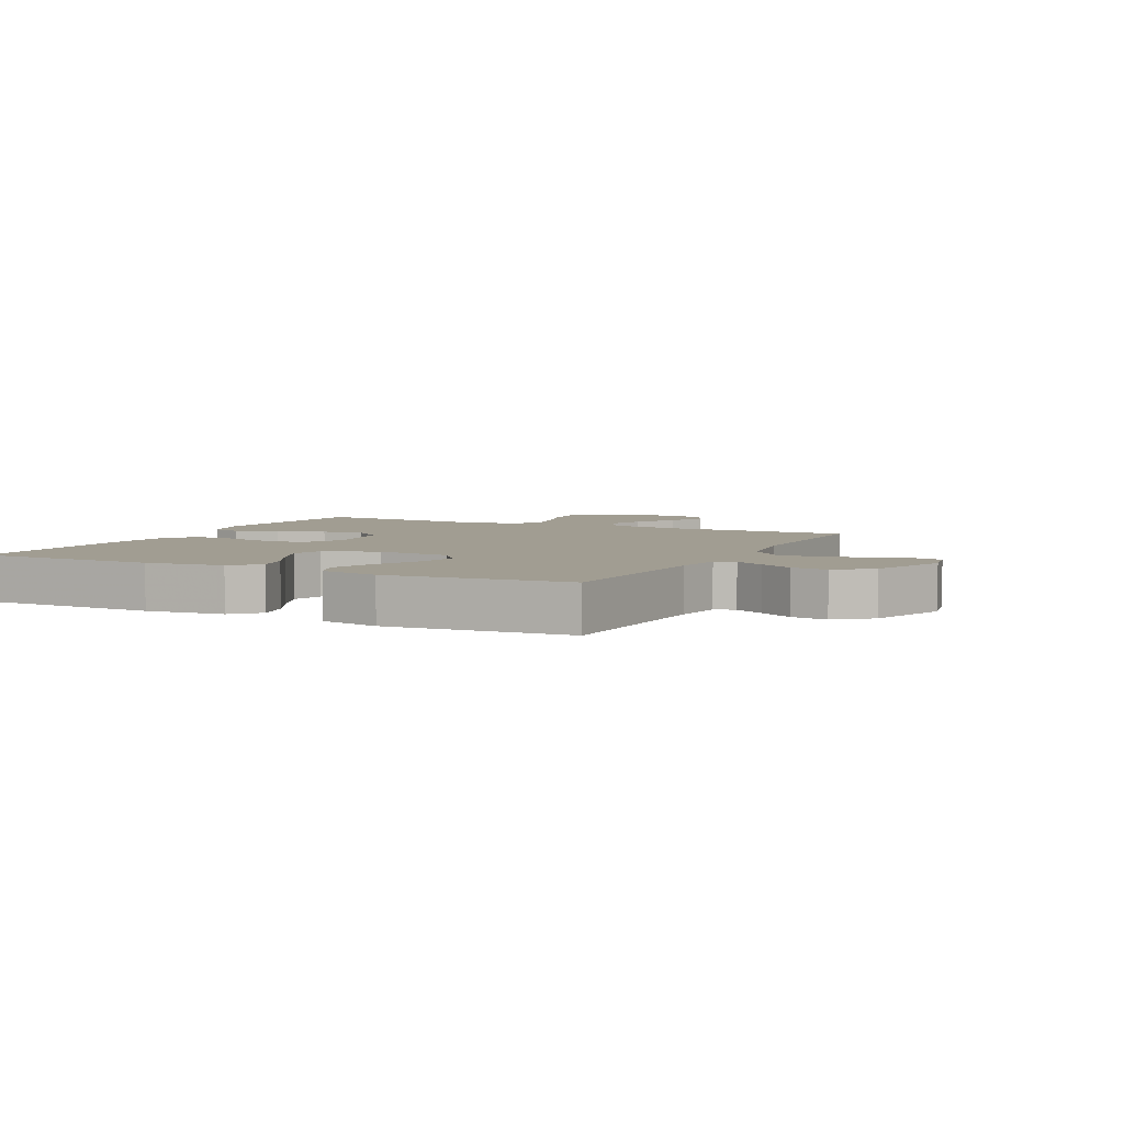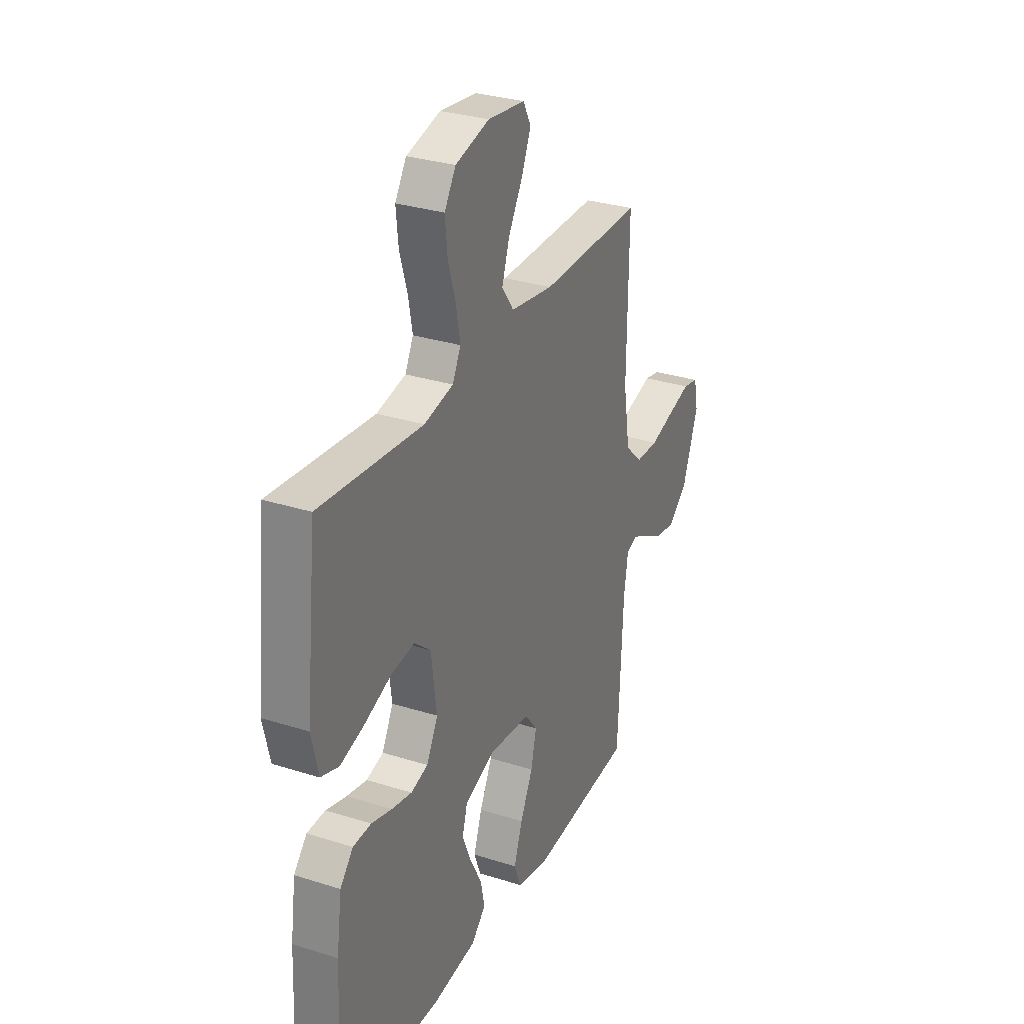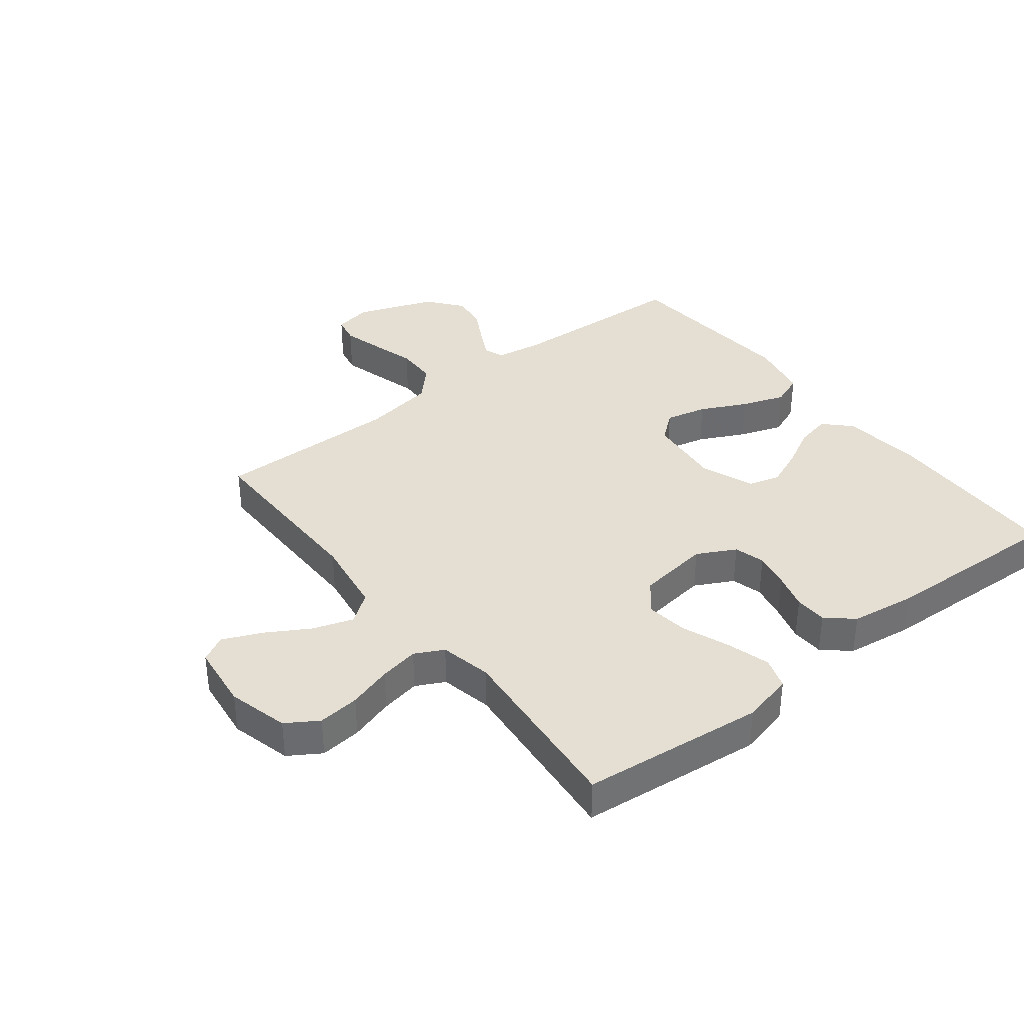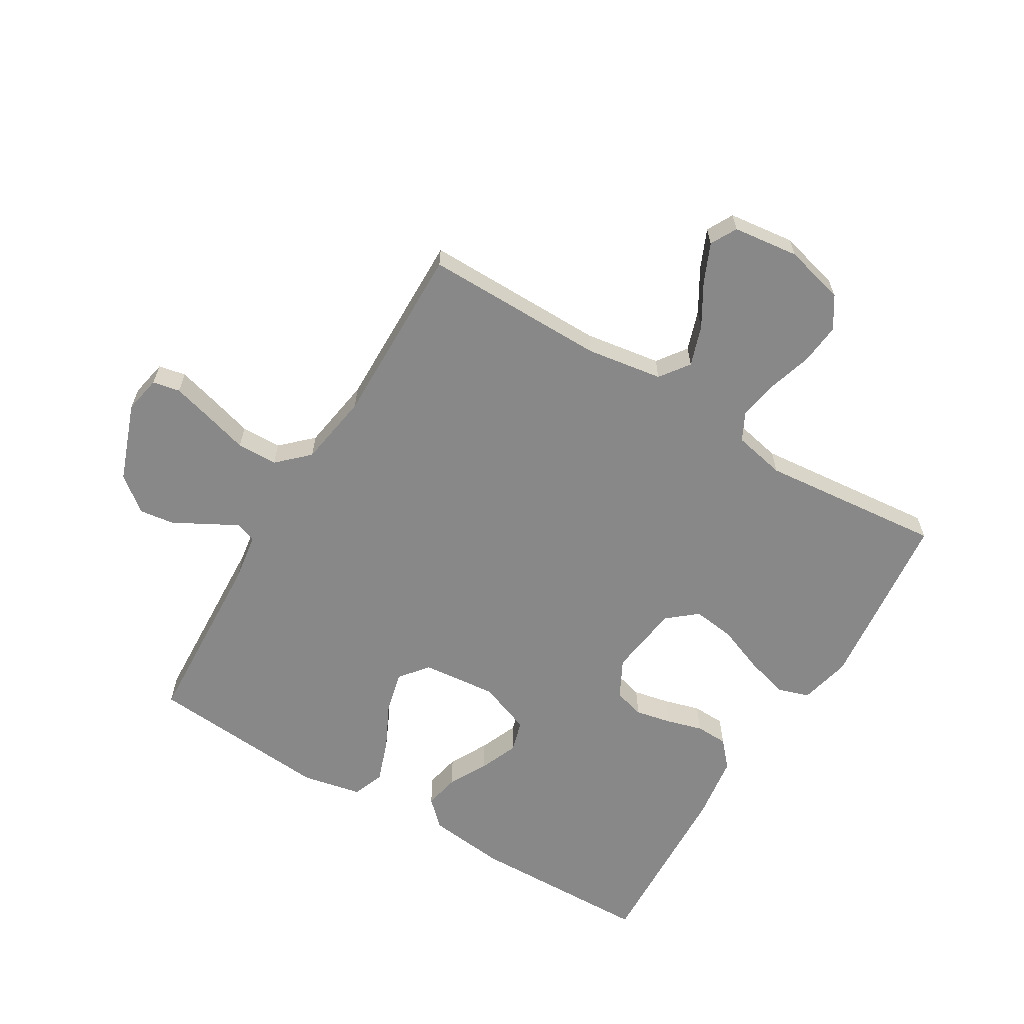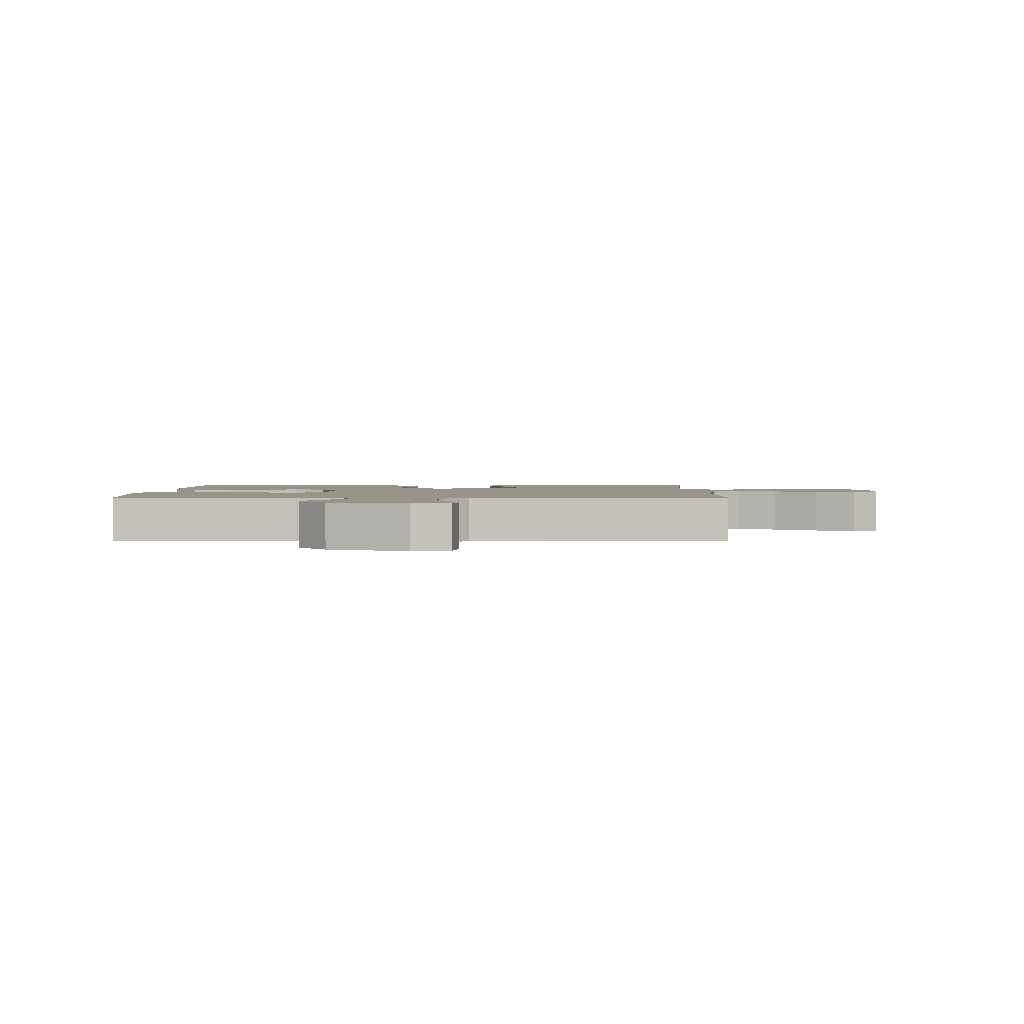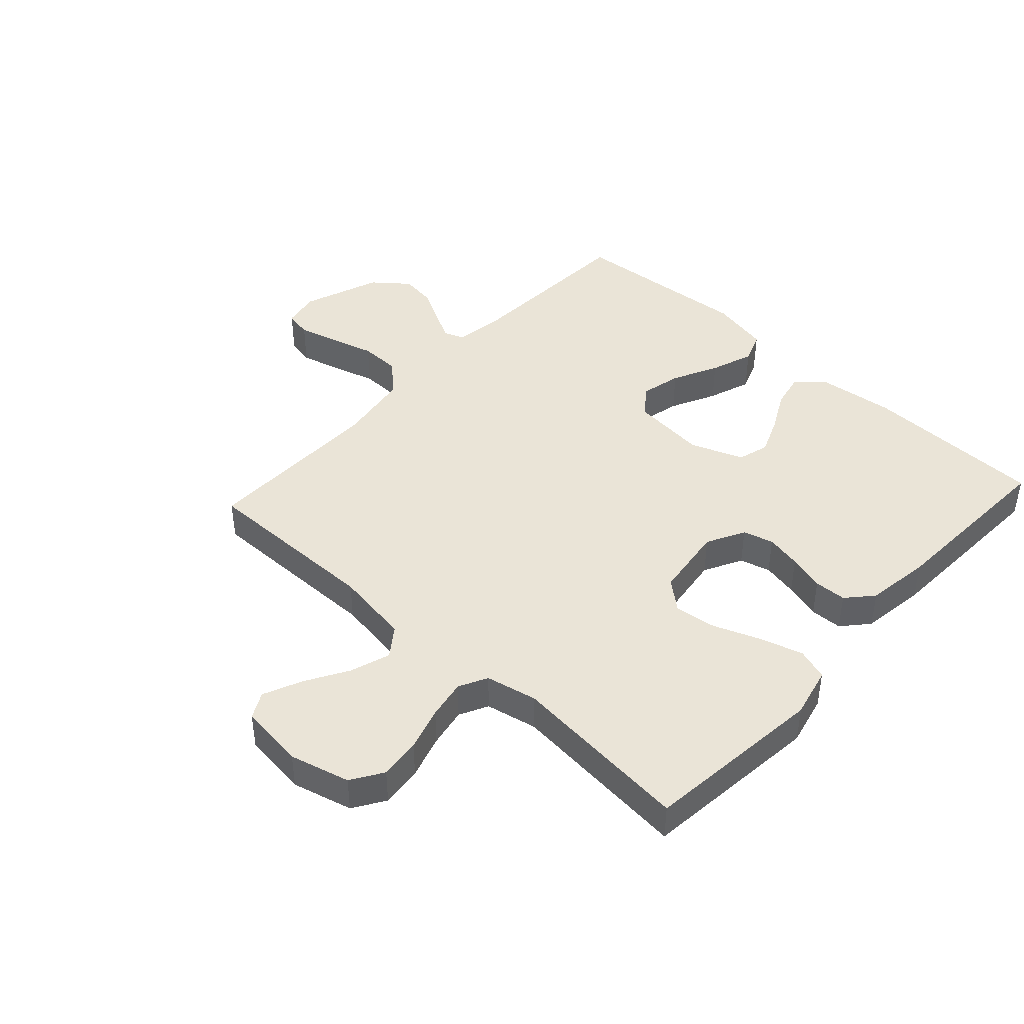
<metadata>
{"format":"obj","ext":"obj","renderer":"f3d","projection":"perspective","resolution":1024,"background":"white","views":[{"elev":4.8,"azim":-153.5,"up":"+Y"},{"elev":30.3,"azim":114.7,"up":"+Z"},{"elev":37.0,"azim":52.0,"up":"+Y"},{"elev":-62.8,"azim":-30.9,"up":"+Y"},{"elev":1.9,"azim":-89.8,"up":"+Y"},{"elev":43.6,"azim":42.6,"up":"+Y"}]}
</metadata>
<code>
v 0.5 0.07 -0.5
v 0.2 0.07 -0.506
v 0.072 0.07 -0.491
v 0.03 0.07 -0.45
v 0.042 0.07 -0.393
v 0.076 0.07 -0.329
v 0.102 0.07 -0.266
v 0.087 0.07 -0.214
v 0 0.07 -0.181
v -0.123 0.07 -0.193
v -0.16 0.07 -0.239
v -0.144 0.07 -0.307
v -0.107 0.07 -0.382
v -0.082 0.07 -0.453
v -0.102 0.07 -0.505
v -0.2 0.07 -0.525
v -0.5 0.07 -0.5
v -0.515 0.07 -0.2
v -0.527 0.07 -0.122
v -0.56 0.07 -0.11
v -0.608 0.07 -0.135
v -0.664 0.07 -0.166
v -0.723 0.07 -0.174
v -0.78 0.07 -0.128
v -0.827 0.07 0
v -0.815 0.07 0.061
v -0.77 0.07 0.07
v -0.705 0.07 0.052
v -0.632 0.07 0.031
v -0.565 0.07 0.032
v -0.515 0.07 0.08
v -0.496 0.07 0.2
v -0.5 0.07 0.5
v -0.2 0.07 0.497
v -0.075 0.07 0.516
v -0.04 0.07 0.564
v -0.062 0.07 0.63
v -0.103 0.07 0.7
v -0.131 0.07 0.764
v -0.108 0.07 0.807
v 0 0.07 0.82
v 0.099 0.07 0.794
v 0.132 0.07 0.742
v 0.125 0.07 0.674
v 0.103 0.07 0.602
v 0.091 0.07 0.537
v 0.115 0.07 0.49
v 0.2 0.07 0.472
v 0.5 0.07 0.5
v 0.532 0.07 0.2
v 0.512 0.07 0.116
v 0.46 0.07 0.099
v 0.389 0.07 0.12
v 0.312 0.07 0.15
v 0.243 0.07 0.159
v 0.195 0.07 0.119
v 0.179 0.07 0
v 0.212 0.07 -0.063
v 0.262 0.07 -0.077
v 0.321 0.07 -0.065
v 0.381 0.07 -0.048
v 0.434 0.07 -0.05
v 0.472 0.07 -0.093
v 0.487 0.07 -0.2
v 0.5 0 -0.5
v 0.2 0 -0.506
v 0.072 0 -0.491
v 0.03 0 -0.45
v 0.042 0 -0.393
v 0.076 0 -0.329
v 0.102 0 -0.266
v 0.087 0 -0.214
v 0 0 -0.181
v -0.123 0 -0.193
v -0.16 0 -0.239
v -0.144 0 -0.307
v -0.107 0 -0.382
v -0.082 0 -0.453
v -0.102 0 -0.505
v -0.2 0 -0.525
v -0.5 0 -0.5
v -0.515 0 -0.2
v -0.527 0 -0.122
v -0.56 0 -0.11
v -0.608 0 -0.135
v -0.664 0 -0.166
v -0.723 0 -0.174
v -0.78 0 -0.128
v -0.827 0 0
v -0.815 0 0.061
v -0.77 0 0.07
v -0.705 0 0.052
v -0.632 0 0.031
v -0.565 0 0.032
v -0.515 0 0.08
v -0.496 0 0.2
v -0.5 0 0.5
v -0.2 0 0.497
v -0.075 0 0.516
v -0.04 0 0.564
v -0.062 0 0.63
v -0.103 0 0.7
v -0.131 0 0.764
v -0.108 0 0.807
v 0 0 0.82
v 0.099 0 0.794
v 0.132 0 0.742
v 0.125 0 0.674
v 0.103 0 0.602
v 0.091 0 0.537
v 0.115 0 0.49
v 0.2 0 0.472
v 0.5 0 0.5
v 0.532 0 0.2
v 0.512 0 0.116
v 0.46 0 0.099
v 0.389 0 0.12
v 0.312 0 0.15
v 0.243 0 0.159
v 0.195 0 0.119
v 0.179 0 0
v 0.212 0 -0.063
v 0.262 0 -0.077
v 0.321 0 -0.065
v 0.381 0 -0.048
v 0.434 0 -0.05
v 0.472 0 -0.093
v 0.487 0 -0.2
f 4 5 6
f 3 4 6
f 2 3 6
f 1 2 6
f 64 1 6
f 63 64 6
f 62 63 6
f 61 62 6
f 60 61 6
f 59 60 6 7
f 58 59 7 8
f 57 58 8 9
f 56 57 9 10
f 52 53 54
f 51 52 54
f 50 51 54
f 49 50 54
f 48 49 54
f 47 48 54 55
f 46 47 55 56
f 43 44 45
f 42 43 45
f 41 42 45
f 40 41 45
f 39 40 45
f 38 39 45
f 37 38 45
f 36 37 45 46
f 46 56 10
f 36 46 10
f 35 36 10
f 32 33 34
f 35 10 11
f 34 35 11
f 32 34 11
f 31 32 11
f 27 28 29
f 26 27 29
f 25 26 29
f 24 25 29
f 23 24 29
f 22 23 29
f 21 22 29
f 20 21 29 30
f 30 31 11
f 20 30 11
f 19 20 11
f 16 17 18
f 15 16 18
f 14 15 18
f 13 14 18
f 12 13 18
f 11 12 18 19
f 70 69 68
f 70 68 67
f 70 67 66
f 70 66 65
f 70 65 128
f 70 128 127
f 70 127 126
f 70 126 125
f 70 125 124
f 71 70 124 123
f 72 71 123 122
f 73 72 122 121
f 74 73 121 120
f 118 117 116
f 118 116 115
f 118 115 114
f 118 114 113
f 118 113 112
f 119 118 112 111
f 120 119 111 110
f 109 108 107
f 109 107 106
f 109 106 105
f 109 105 104
f 109 104 103
f 109 103 102
f 109 102 101
f 110 109 101 100
f 74 120 110
f 74 110 100
f 74 100 99
f 98 97 96
f 75 74 99
f 75 99 98
f 75 98 96
f 75 96 95
f 93 92 91
f 93 91 90
f 93 90 89
f 93 89 88
f 93 88 87
f 93 87 86
f 93 86 85
f 94 93 85 84
f 75 95 94
f 75 94 84
f 75 84 83
f 82 81 80
f 82 80 79
f 82 79 78
f 82 78 77
f 82 77 76
f 83 82 76 75
f 1 65 66 2
f 2 66 67 3
f 3 67 68 4
f 4 68 69 5
f 5 69 70 6
f 6 70 71 7
f 7 71 72 8
f 8 72 73 9
f 9 73 74 10
f 10 74 75 11
f 11 75 76 12
f 12 76 77 13
f 13 77 78 14
f 14 78 79 15
f 15 79 80 16
f 16 80 81 17
f 17 81 82 18
f 18 82 83 19
f 19 83 84 20
f 20 84 85 21
f 21 85 86 22
f 22 86 87 23
f 23 87 88 24
f 24 88 89 25
f 25 89 90 26
f 26 90 91 27
f 27 91 92 28
f 28 92 93 29
f 29 93 94 30
f 30 94 95 31
f 31 95 96 32
f 32 96 97 33
f 33 97 98 34
f 34 98 99 35
f 35 99 100 36
f 36 100 101 37
f 37 101 102 38
f 38 102 103 39
f 39 103 104 40
f 40 104 105 41
f 41 105 106 42
f 42 106 107 43
f 43 107 108 44
f 44 108 109 45
f 45 109 110 46
f 46 110 111 47
f 47 111 112 48
f 48 112 113 49
f 49 113 114 50
f 50 114 115 51
f 51 115 116 52
f 52 116 117 53
f 53 117 118 54
f 54 118 119 55
f 55 119 120 56
f 56 120 121 57
f 57 121 122 58
f 58 122 123 59
f 59 123 124 60
f 60 124 125 61
f 61 125 126 62
f 62 126 127 63
f 63 127 128 64
f 64 128 65 1

</code>
